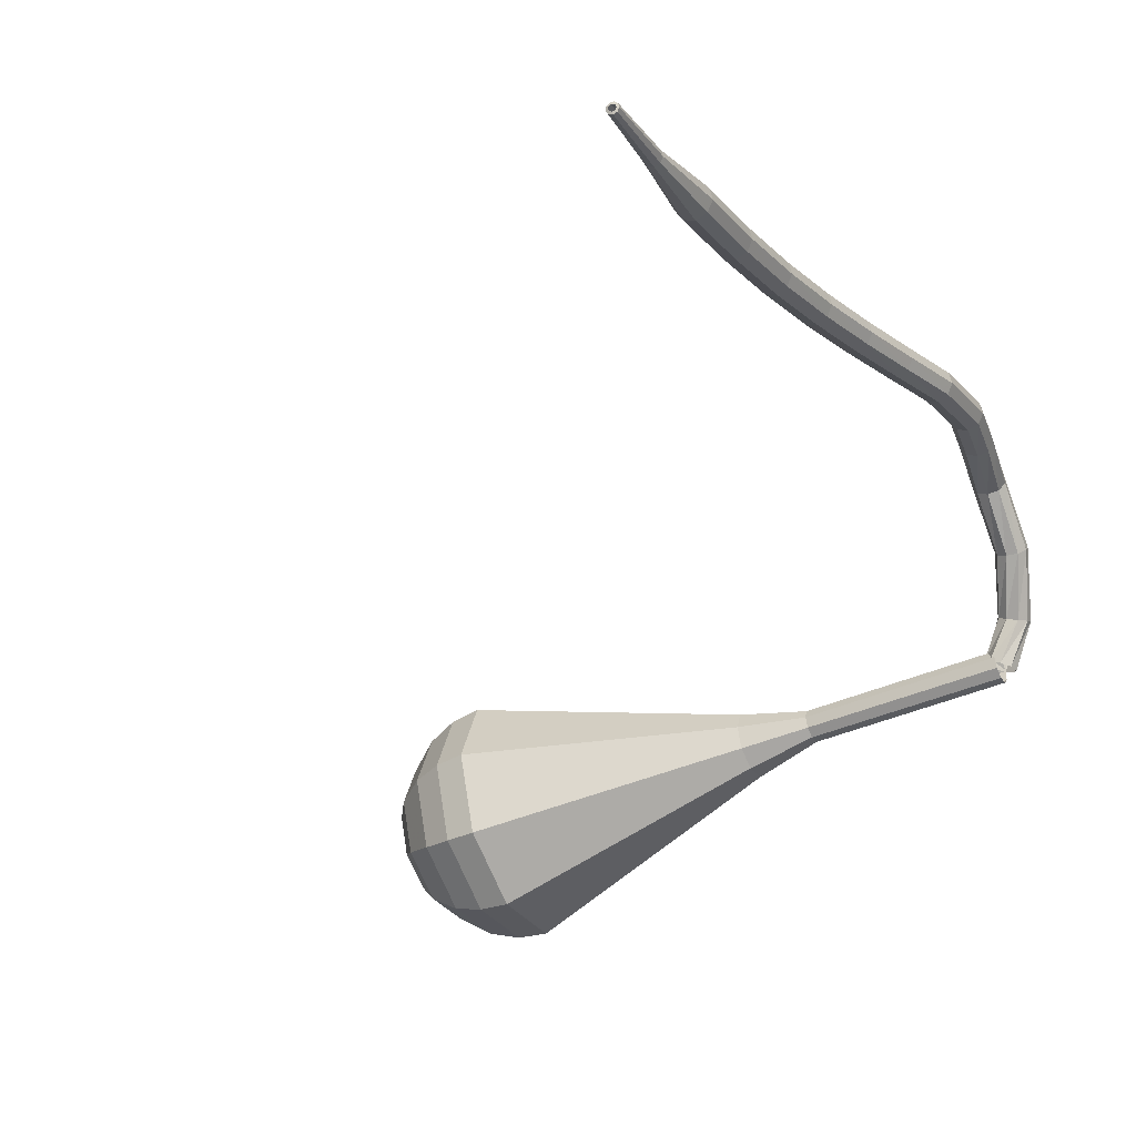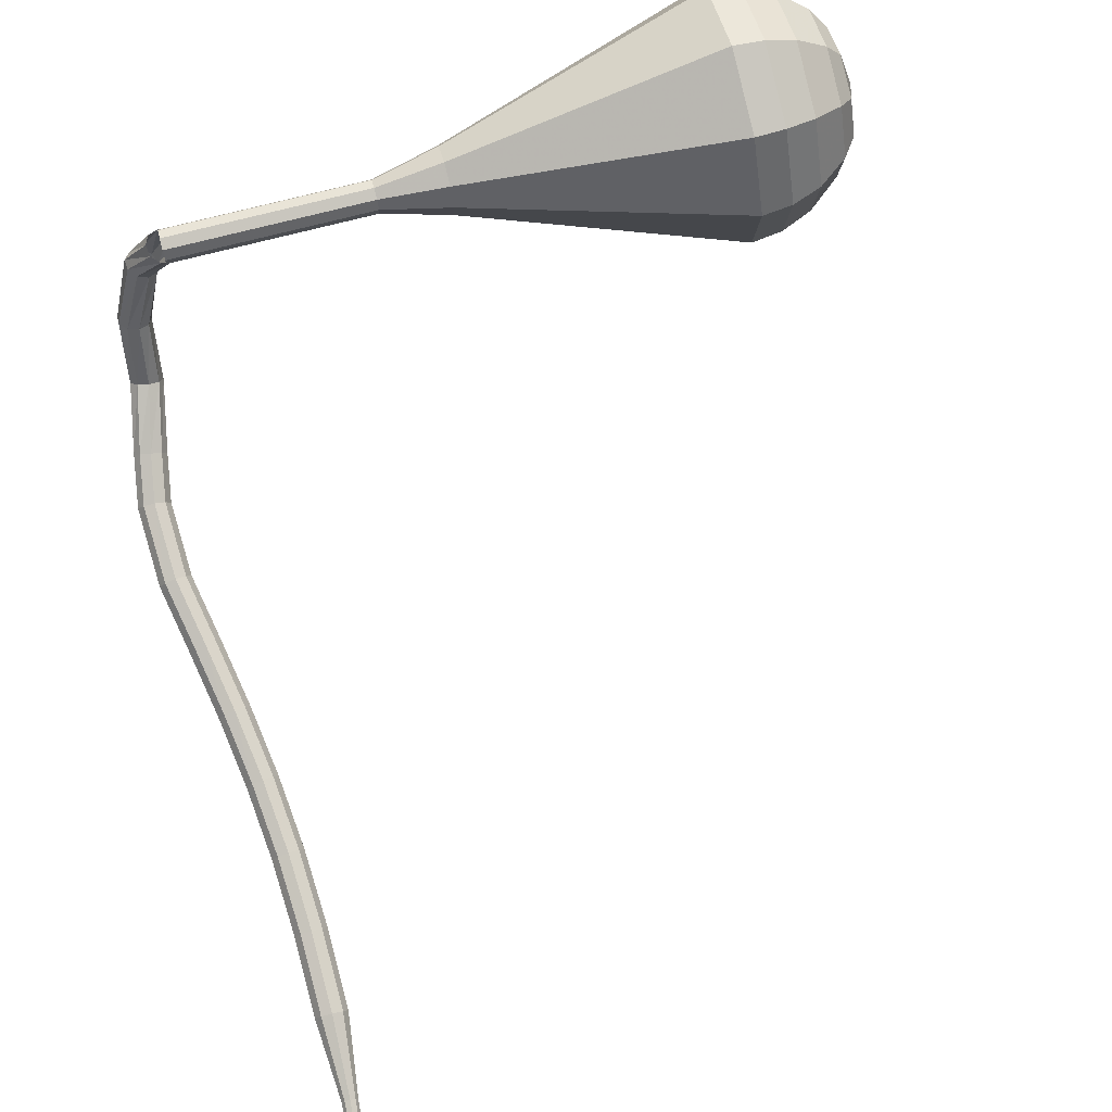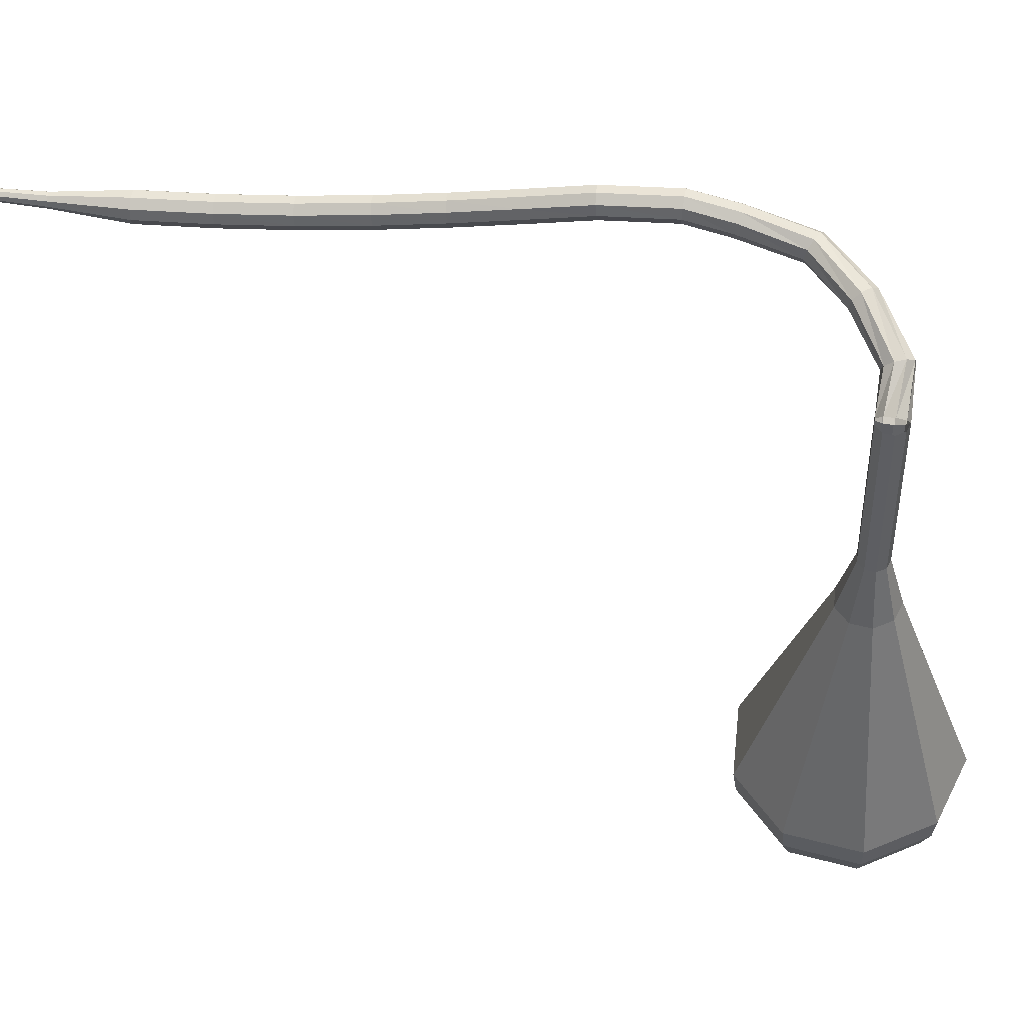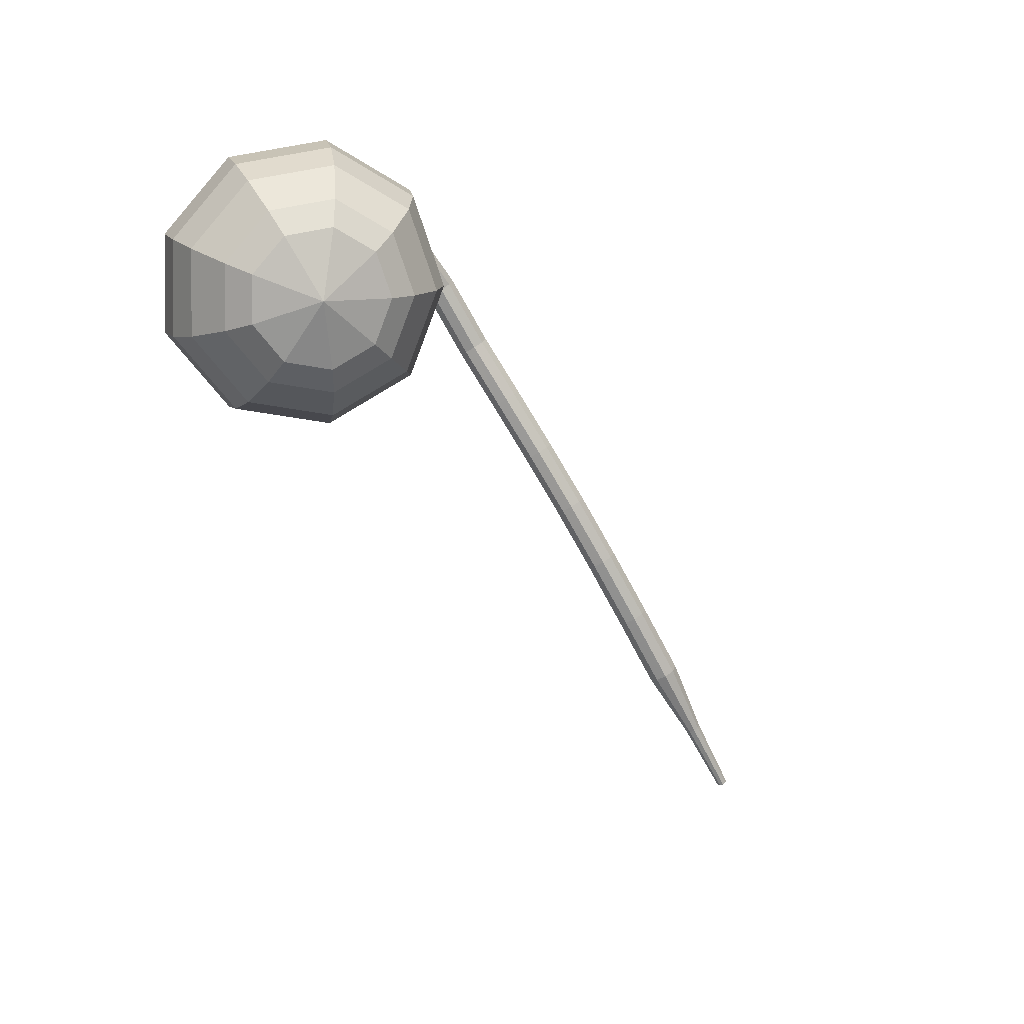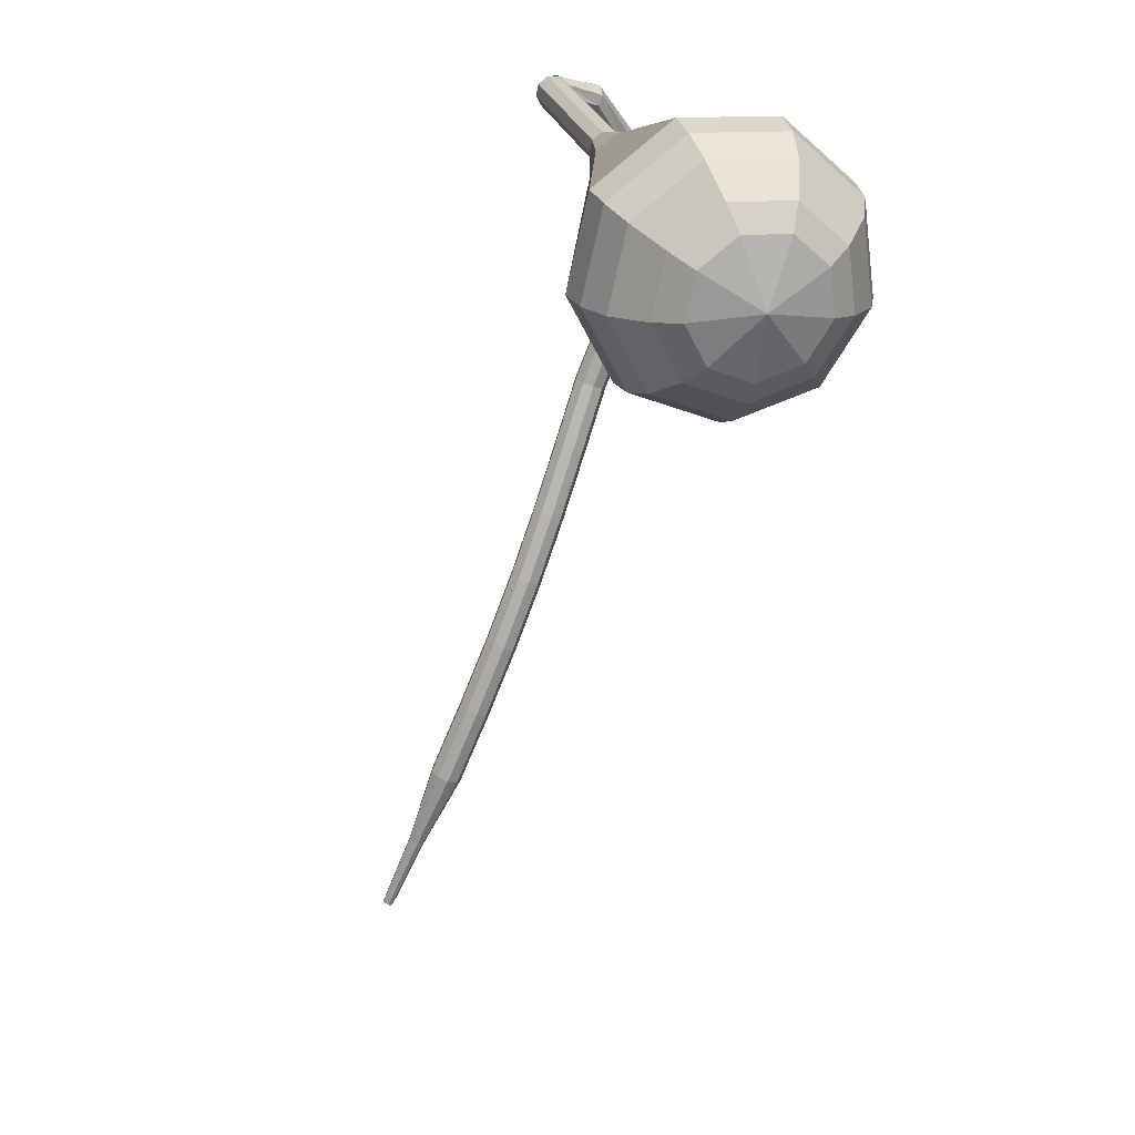
<metadata>
{"format":"obj","ext":"obj","renderer":"f3d","projection":"perspective","resolution":1024,"background":"white","views":[{"elev":-66.3,"azim":-54.2,"up":"+Y"},{"elev":-57.3,"azim":109.3,"up":"+Y"},{"elev":37.4,"azim":47.6,"up":"+Z"},{"elev":-70.2,"azim":158.5,"up":"+Z"},{"elev":-71.7,"azim":108.5,"up":"+Z"}]}
</metadata>
<code>
g tube1
v 175.4 162.1 105.6
v 174.9 162.3 105.1
v 174.3 162.1 104.9
v 173.8 161.7 104.9
v 173.7 161.1 105.3
v 174 160.7 105.8
v 174.6 160.7 106.2
v 175.1 161 106.3
v 175.5 161.6 106
v 175.4 162.1 105.6
v 173.7 164.1 107.7
v 173.3 164.1 107.2
v 172.8 163.7 106.9
v 172.6 163 107
v 172.6 162.5 107.4
v 173 162.3 107.9
v 173.5 162.5 108.3
v 173.9 163.1 108.4
v 174 163.7 108.2
v 173.7 164.1 107.7
v 169.9 165.1 109.8
v 169.7 164.9 109.2
v 169.4 164.4 108.9
v 169.3 163.7 109
v 169.5 163.2 109.5
v 169.7 163.2 110.1
v 170 163.6 110.6
v 170.2 164.2 110.7
v 170.1 164.8 110.4
v 169.9 165.1 109.8
v 165.4 165.6 111
v 165.3 165.4 110.4
v 165.3 164.8 110
v 165.5 164.1 110.1
v 165.7 163.7 110.6
v 165.9 163.8 111.3
v 165.9 164.2 111.8
v 165.8 164.9 111.9
v 165.6 165.4 111.6
v 165.4 165.6 111
v 161.4 163.2 112
v 161.4 162.9 111.4
v 161.7 162.4 111
v 162.1 161.9 111.2
v 162.4 161.6 111.7
v 162.6 161.6 112.3
v 162.4 162.1 112.9
v 162 162.6 113
v 161.7 163.1 112.6
v 161.4 163.2 112
v 158.9 161.4 112.6
v 159 161.2 111.9
v 159.4 160.7 111.6
v 159.8 160.2 111.7
v 160.1 159.9 112.2
v 160.1 159.9 112.9
v 159.9 160.2 113.4
v 159.5 160.8 113.6
v 159.1 161.2 113.2
v 158.9 161.4 112.6
v 155.3 158.4 112.4
v 155.5 158.2 111.8
v 155.9 157.8 111.5
v 156.3 157.3 111.6
v 156.5 156.9 112.1
v 156.4 156.8 112.8
v 156.1 157.1 113.3
v 155.7 157.7 113.4
v 155.4 158.2 113.1
v 155.3 158.4 112.4
v 151.9 155.9 111.7
v 152.2 155.8 111.1
v 152.6 155.4 110.7
v 152.9 154.8 110.8
v 153.1 154.4 111.4
v 153 154.3 112
v 152.7 154.6 112.5
v 152.3 155.2 112.7
v 152 155.7 112.3
v 151.9 155.9 111.7
v 148.5 153.4 111
v 148.8 153.3 110.4
v 149.2 152.8 110
v 149.6 152.3 110.1
v 149.8 151.9 110.6
v 149.7 151.8 111.3
v 149.3 152.1 111.8
v 148.9 152.7 112
v 148.6 153.2 111.6
v 148.5 153.4 111
v 145.1 150.8 110.4
v 145.3 150.6 109.8
v 145.7 150.2 109.4
v 146.1 149.6 109.5
v 146.3 149.3 110.1
v 146.3 149.2 110.7
v 146 149.5 111.3
v 145.5 150 111.4
v 145.2 150.5 111
v 145.1 150.8 110.4
v 141.6 147.9 110
v 141.8 147.8 109.3
v 142.2 147.3 109
v 142.6 146.8 109.1
v 142.9 146.4 109.6
v 142.8 146.4 110.3
v 142.5 146.7 110.8
v 142.1 147.2 111
v 141.7 147.7 110.6
v 141.6 147.9 110
v 138 144.9 109.7
v 138.2 144.7 109.1
v 138.6 144.3 108.7
v 139 143.8 108.9
v 139.3 143.4 109.4
v 139.3 143.4 110.1
v 139 143.7 110.6
v 138.6 144.3 110.7
v 138.2 144.7 110.4
v 138 144.9 109.7
v 134.4 141.7 109.7
v 134.6 141.5 109
v 134.9 141.1 108.7
v 135.4 140.6 108.8
v 135.7 140.3 109.3
v 135.7 140.3 110
v 135.4 140.6 110.6
v 135 141.1 110.7
v 134.6 141.6 110.3
v 134.4 141.7 109.7
v 131 138.1 109.8
v 131.1 138 109.5
v 131.3 137.8 109.3
v 131.5 137.5 109.4
v 131.7 137.4 109.6
v 131.7 137.4 110
v 131.5 137.5 110.2
v 131.3 137.8 110.3
v 131.1 138 110.1
v 131 138.1 109.8
v 127.5 134.6 110.1
v 127.5 134.6 109.9
v 127.6 134.4 109.8
v 127.8 134.3 109.8
v 127.9 134.2 110
v 127.9 134.2 110.2
v 127.8 134.3 110.4
v 127.6 134.5 110.4
v 127.5 134.6 110.3
v 127.5 134.6 110.1
v 127.5 134.5 110.1
v 127.5 134.5 110
v 127.6 134.4 109.9
v 127.7 134.3 109.9
v 127.8 134.2 110
v 127.8 134.2 110.1
v 127.7 134.3 110.3
v 127.6 134.4 110.3
v 127.6 134.5 110.2
v 127.5 134.5 110.1
f 1 2 12
f 12 11 1
f 2 3 13
f 13 12 2
f 3 4 14
f 14 13 3
f 4 5 15
f 15 14 4
f 5 6 16
f 16 15 5
f 6 7 17
f 17 16 6
f 7 8 18
f 18 17 7
f 8 9 19
f 19 18 8
f 9 10 20
f 20 19 9
f 11 12 22
f 22 21 11
f 12 13 23
f 23 22 12
f 13 14 24
f 24 23 13
f 14 15 25
f 25 24 14
f 15 16 26
f 26 25 15
f 16 17 27
f 27 26 16
f 17 18 28
f 28 27 17
f 18 19 29
f 29 28 18
f 19 20 30
f 30 29 19
f 21 22 32
f 32 31 21
f 22 23 33
f 33 32 22
f 23 24 34
f 34 33 23
f 24 25 35
f 35 34 24
f 25 26 36
f 36 35 25
f 26 27 37
f 37 36 26
f 27 28 38
f 38 37 27
f 28 29 39
f 39 38 28
f 29 30 40
f 40 39 29
f 31 32 42
f 42 41 31
f 32 33 43
f 43 42 32
f 33 34 44
f 44 43 33
f 34 35 45
f 45 44 34
f 35 36 46
f 46 45 35
f 36 37 47
f 47 46 36
f 37 38 48
f 48 47 37
f 38 39 49
f 49 48 38
f 39 40 50
f 50 49 39
f 41 42 52
f 52 51 41
f 42 43 53
f 53 52 42
f 43 44 54
f 54 53 43
f 44 45 55
f 55 54 44
f 45 46 56
f 56 55 45
f 46 47 57
f 57 56 46
f 47 48 58
f 58 57 47
f 48 49 59
f 59 58 48
f 49 50 60
f 60 59 49
f 51 52 62
f 62 61 51
f 52 53 63
f 63 62 52
f 53 54 64
f 64 63 53
f 54 55 65
f 65 64 54
f 55 56 66
f 66 65 55
f 56 57 67
f 67 66 56
f 57 58 68
f 68 67 57
f 58 59 69
f 69 68 58
f 59 60 70
f 70 69 59
f 61 62 72
f 72 71 61
f 62 63 73
f 73 72 62
f 63 64 74
f 74 73 63
f 64 65 75
f 75 74 64
f 65 66 76
f 76 75 65
f 66 67 77
f 77 76 66
f 67 68 78
f 78 77 67
f 68 69 79
f 79 78 68
f 69 70 80
f 80 79 69
f 71 72 82
f 82 81 71
f 72 73 83
f 83 82 72
f 73 74 84
f 84 83 73
f 74 75 85
f 85 84 74
f 75 76 86
f 86 85 75
f 76 77 87
f 87 86 76
f 77 78 88
f 88 87 77
f 78 79 89
f 89 88 78
f 79 80 90
f 90 89 79
f 81 82 92
f 92 91 81
f 82 83 93
f 93 92 82
f 83 84 94
f 94 93 83
f 84 85 95
f 95 94 84
f 85 86 96
f 96 95 85
f 86 87 97
f 97 96 86
f 87 88 98
f 98 97 87
f 88 89 99
f 99 98 88
f 89 90 100
f 100 99 89
f 91 92 102
f 102 101 91
f 92 93 103
f 103 102 92
f 93 94 104
f 104 103 93
f 94 95 105
f 105 104 94
f 95 96 106
f 106 105 95
f 96 97 107
f 107 106 96
f 97 98 108
f 108 107 97
f 98 99 109
f 109 108 98
f 99 100 110
f 110 109 99
f 101 102 112
f 112 111 101
f 102 103 113
f 113 112 102
f 103 104 114
f 114 113 103
f 104 105 115
f 115 114 104
f 105 106 116
f 116 115 105
f 106 107 117
f 117 116 106
f 107 108 118
f 118 117 107
f 108 109 119
f 119 118 108
f 109 110 120
f 120 119 109
f 111 112 122
f 122 121 111
f 112 113 123
f 123 122 112
f 113 114 124
f 124 123 113
f 114 115 125
f 125 124 114
f 115 116 126
f 126 125 115
f 116 117 127
f 127 126 116
f 117 118 128
f 128 127 117
f 118 119 129
f 129 128 118
f 119 120 130
f 130 129 119
f 121 122 132
f 132 131 121
f 122 123 133
f 133 132 122
f 123 124 134
f 134 133 123
f 124 125 135
f 135 134 124
f 125 126 136
f 136 135 125
f 126 127 137
f 137 136 126
f 127 128 138
f 138 137 127
f 128 129 139
f 139 138 128
f 129 130 140
f 140 139 129
f 131 132 142
f 142 141 131
f 132 133 143
f 143 142 132
f 133 134 144
f 144 143 133
f 134 135 145
f 145 144 134
f 135 136 146
f 146 145 135
f 136 137 147
f 147 146 136
f 137 138 148
f 148 147 137
f 138 139 149
f 149 148 138
f 139 140 150
f 150 149 139
f 141 142 152
f 152 151 141
f 142 143 153
f 153 152 142
f 143 144 154
f 154 153 143
f 144 145 155
f 155 154 144
f 145 146 156
f 156 155 145
f 146 147 157
f 157 156 146
f 147 148 158
f 158 157 147
f 148 149 159
f 159 158 148
f 149 150 160
f 160 159 149
v NaN NaN NaN
v NaN NaN NaN
v NaN NaN NaN
v NaN NaN NaN
v NaN NaN NaN
v NaN NaN NaN
v NaN NaN NaN
v NaN NaN NaN
v NaN NaN NaN
v NaN NaN NaN
v 175.3 162.1 105.6
v 175.6 161.5 105.4
v 175.3 160.9 105.3
v 174.8 160.5 105.3
v 174.1 160.6 105.5
v 173.7 161.1 105.7
v 173.7 161.8 105.8
v 174.1 162.3 105.8
v 174.8 162.4 105.7
v 175.3 162.1 105.6
v 174.6 162.9 101.6
v 174.9 162.3 101.5
v 174.6 161.7 101.4
v 174.1 161.3 101.4
v 173.4 161.4 101.5
v 173 161.9 101.7
v 173 162.6 101.9
v 173.4 163.1 101.9
v 174.1 163.3 101.8
v 174.6 162.9 101.6
v 173.9 163.8 97.68
v 174.2 163.1 97.51
v 173.9 162.5 97.42
v 173.4 162.1 97.45
v 172.7 162.2 97.59
v 172.3 162.7 97.77
v 172.3 163.4 97.91
v 172.7 163.9 97.94
v 173.4 164.1 97.85
v 173.9 163.8 97.68
v 173.3 164.6 93.73
v 173.5 164 93.56
v 173.2 163.3 93.47
v 172.7 163 93.51
v 172 163.1 93.64
v 171.6 163.6 93.82
v 171.6 164.2 93.96
v 172 164.8 93.99
v 172.7 164.9 93.9
v 173.3 164.6 93.73
v 173.3 166.1 89.79
v 173.8 164.8 89.44
v 173.3 163.5 89.26
v 172.1 162.8 89.32
v 170.8 163 89.6
v 169.9 164 89.97
v 169.9 165.4 90.25
v 170.8 166.4 90.31
v 172.2 166.7 90.13
v 173.3 166.1 89.79
v 174 169.5 81.89
v 175.1 166.5 81.09
v 174 163.5 80.66
v 171.2 161.8 80.81
v 168 162.3 81.46
v 166 164.6 82.32
v 166 167.8 82.98
v 168.1 170.4 83.13
v 171.2 171 82.7
v 174 169.5 81.89
v 174.7 172.9 74
v 176.4 168.2 72.73
v 174.6 163.4 72.06
v 170.2 160.8 72.3
v 165.3 161.5 73.33
v 162 165.3 74.67
v 162.1 170.3 75.7
v 165.4 174.3 75.94
v 170.3 175.3 75.27
v 174.7 172.9 74
v 174.2 173.1 72.19
v 175.8 168.6 70.97
v 174.1 164 70.31
v 169.9 161.4 70.54
v 165.1 162.1 71.54
v 161.9 165.8 72.84
v 162 170.6 73.84
v 165.1 174.4 74.07
v 170 175.4 73.42
v 174.2 173.1 72.19
v 173.3 173 70.38
v 174.8 168.9 69.29
v 173.2 164.8 68.7
v 169.4 162.5 68.91
v 165.1 163.1 69.8
v 162.3 166.4 70.96
v 162.4 170.8 71.86
v 165.2 174.2 72.06
v 169.5 175 71.48
v 173.3 173 70.38
v 171.8 172.3 68.57
v 172.9 169.3 67.74
v 171.8 166.1 67.29
v 168.9 164.4 67.44
v 165.6 164.8 68.13
v 163.4 167.3 69.02
v 163.5 170.7 69.7
v 165.6 173.3 69.85
v 168.9 173.9 69.41
v 171.8 172.3 68.57
v 170.6 171.7 67.67
v 171.5 169.4 67.06
v 170.6 167.1 66.73
v 168.5 165.8 66.84
v 166.1 166.2 67.34
v 164.5 168 67.99
v 164.5 170.4 68.49
v 166.1 172.3 68.61
v 168.5 172.8 68.28
v 170.6 171.7 67.67
v 167.7 169.5 66.76
v 167.7 169.5 66.76
v 167.7 169.5 66.76
v 167.7 169.5 66.76
v 167.7 169.5 66.76
v 167.7 169.5 66.76
v 167.7 169.5 66.76
v 167.7 169.5 66.76
v 167.7 169.5 66.76
v 167.7 169.5 66.76
f 161 162 172
f 172 171 161
f 162 163 173
f 173 172 162
f 163 164 174
f 174 173 163
f 164 165 175
f 175 174 164
f 165 166 176
f 176 175 165
f 166 167 177
f 177 176 166
f 167 168 178
f 178 177 167
f 168 169 179
f 179 178 168
f 169 170 180
f 180 179 169
f 171 172 182
f 182 181 171
f 172 173 183
f 183 182 172
f 173 174 184
f 184 183 173
f 174 175 185
f 185 184 174
f 175 176 186
f 186 185 175
f 176 177 187
f 187 186 176
f 177 178 188
f 188 187 177
f 178 179 189
f 189 188 178
f 179 180 190
f 190 189 179
f 181 182 192
f 192 191 181
f 182 183 193
f 193 192 182
f 183 184 194
f 194 193 183
f 184 185 195
f 195 194 184
f 185 186 196
f 196 195 185
f 186 187 197
f 197 196 186
f 187 188 198
f 198 197 187
f 188 189 199
f 199 198 188
f 189 190 200
f 200 199 189
f 191 192 202
f 202 201 191
f 192 193 203
f 203 202 192
f 193 194 204
f 204 203 193
f 194 195 205
f 205 204 194
f 195 196 206
f 206 205 195
f 196 197 207
f 207 206 196
f 197 198 208
f 208 207 197
f 198 199 209
f 209 208 198
f 199 200 210
f 210 209 199
f 201 202 212
f 212 211 201
f 202 203 213
f 213 212 202
f 203 204 214
f 214 213 203
f 204 205 215
f 215 214 204
f 205 206 216
f 216 215 205
f 206 207 217
f 217 216 206
f 207 208 218
f 218 217 207
f 208 209 219
f 219 218 208
f 209 210 220
f 220 219 209
f 211 212 222
f 222 221 211
f 212 213 223
f 223 222 212
f 213 214 224
f 224 223 213
f 214 215 225
f 225 224 214
f 215 216 226
f 226 225 215
f 216 217 227
f 227 226 216
f 217 218 228
f 228 227 217
f 218 219 229
f 229 228 218
f 219 220 230
f 230 229 219
f 221 222 232
f 232 231 221
f 222 223 233
f 233 232 222
f 223 224 234
f 234 233 223
f 224 225 235
f 235 234 224
f 225 226 236
f 236 235 225
f 226 227 237
f 237 236 226
f 227 228 238
f 238 237 227
f 228 229 239
f 239 238 228
f 229 230 240
f 240 239 229
f 231 232 242
f 242 241 231
f 232 233 243
f 243 242 232
f 233 234 244
f 244 243 233
f 234 235 245
f 245 244 234
f 235 236 246
f 246 245 235
f 236 237 247
f 247 246 236
f 237 238 248
f 248 247 237
f 238 239 249
f 249 248 238
f 239 240 250
f 250 249 239
f 241 242 252
f 252 251 241
f 242 243 253
f 253 252 242
f 243 244 254
f 254 253 243
f 244 245 255
f 255 254 244
f 245 246 256
f 256 255 245
f 246 247 257
f 257 256 246
f 247 248 258
f 258 257 247
f 248 249 259
f 259 258 248
f 249 250 260
f 260 259 249
f 251 252 262
f 262 261 251
f 252 253 263
f 263 262 252
f 253 254 264
f 264 263 253
f 254 255 265
f 265 264 254
f 255 256 266
f 266 265 255
f 256 257 267
f 267 266 256
f 257 258 268
f 268 267 257
f 258 259 269
f 269 268 258
f 259 260 270
f 270 269 259
f 261 262 272
f 272 271 261
f 262 263 273
f 273 272 262
f 263 264 274
f 274 273 263
f 264 265 275
f 275 274 264
f 265 266 276
f 276 275 265
f 266 267 277
f 277 276 266
f 267 268 278
f 278 277 267
f 268 269 279
f 279 278 268
f 269 270 280
f 280 279 269
f 271 272 282
f 282 281 271
f 272 273 283
f 283 282 272
f 273 274 284
f 284 283 273
f 274 275 285
f 285 284 274
f 275 276 286
f 286 285 275
f 276 277 287
f 287 286 276
f 277 278 288
f 288 287 277
f 278 279 289
f 289 288 278
f 279 280 290
f 290 289 279

</code>
